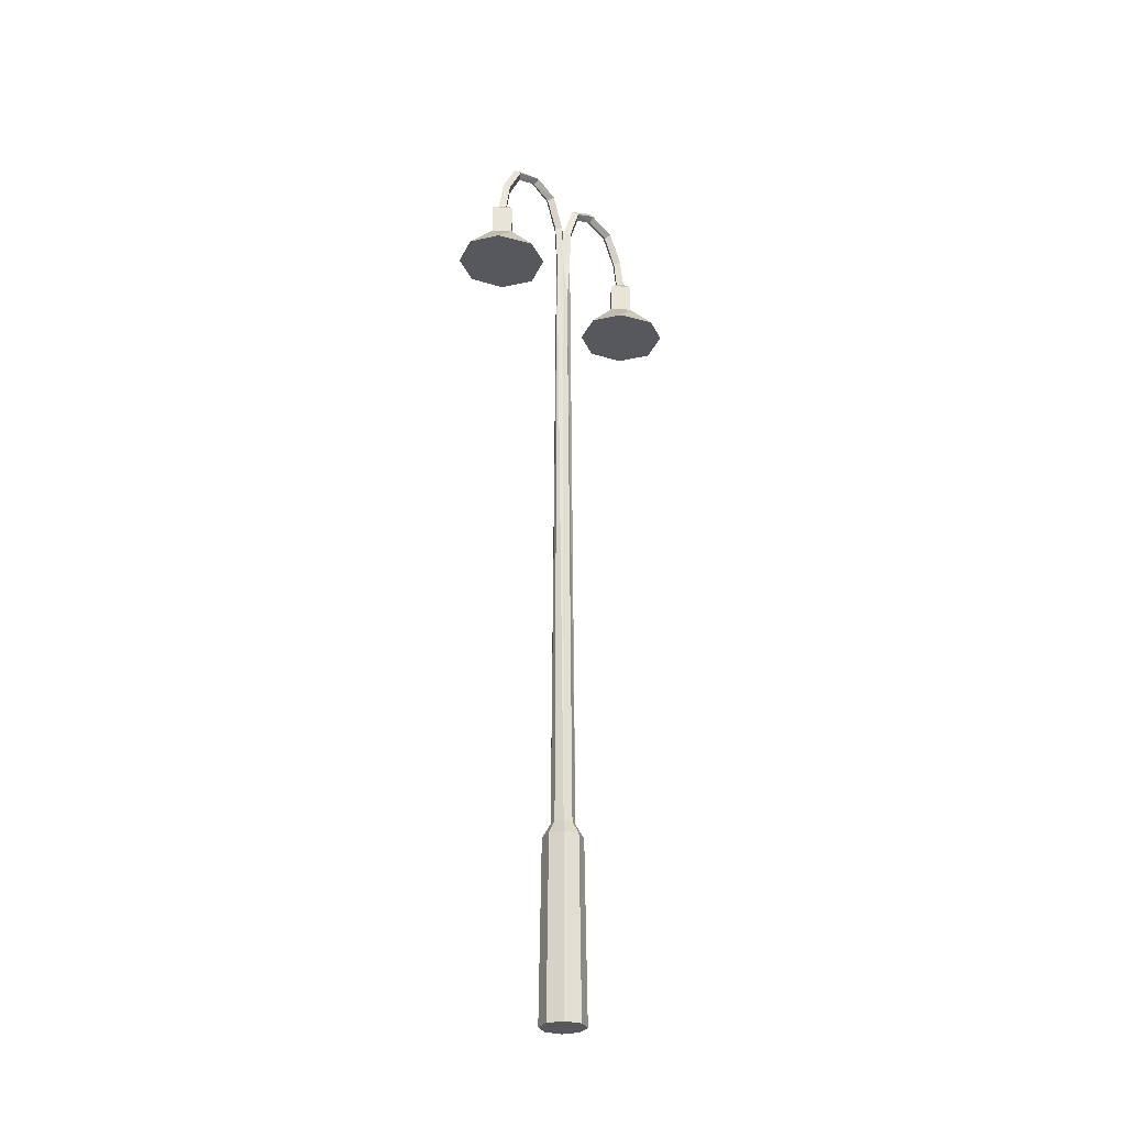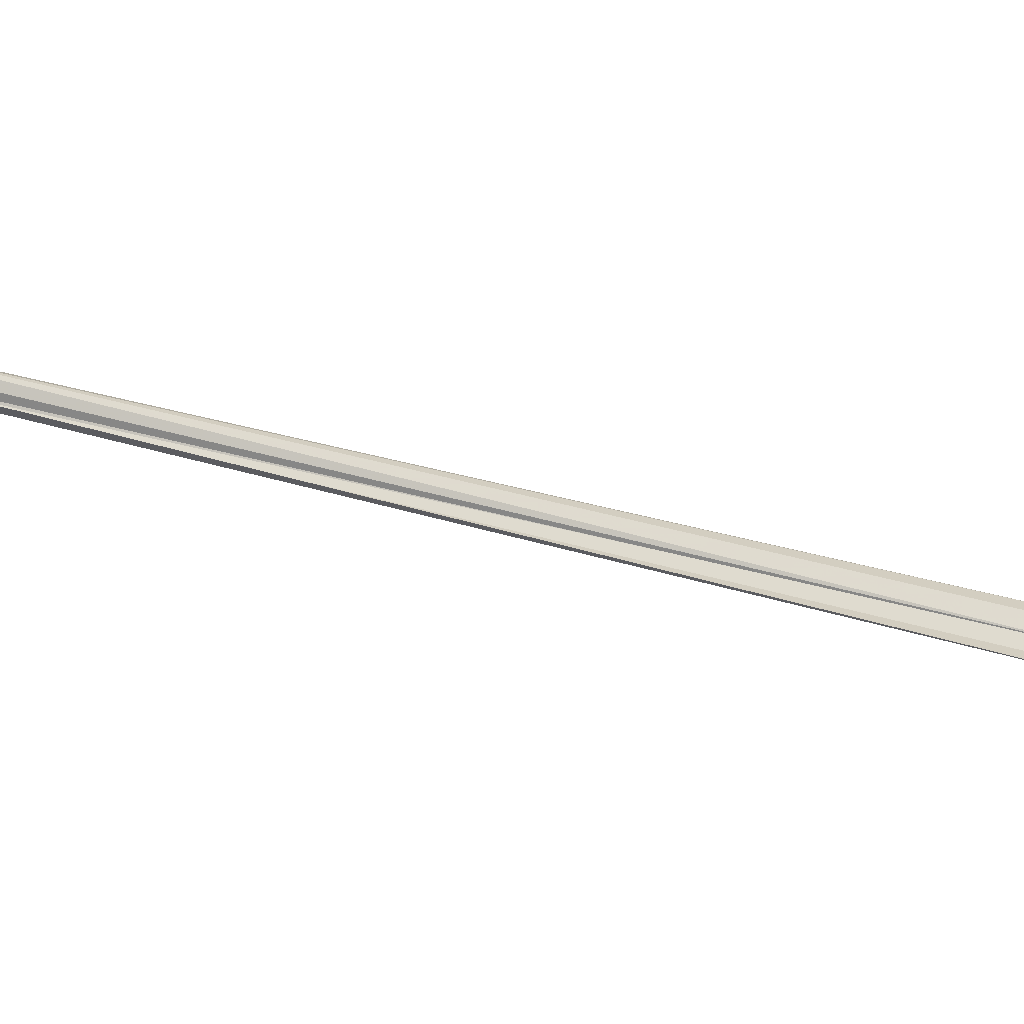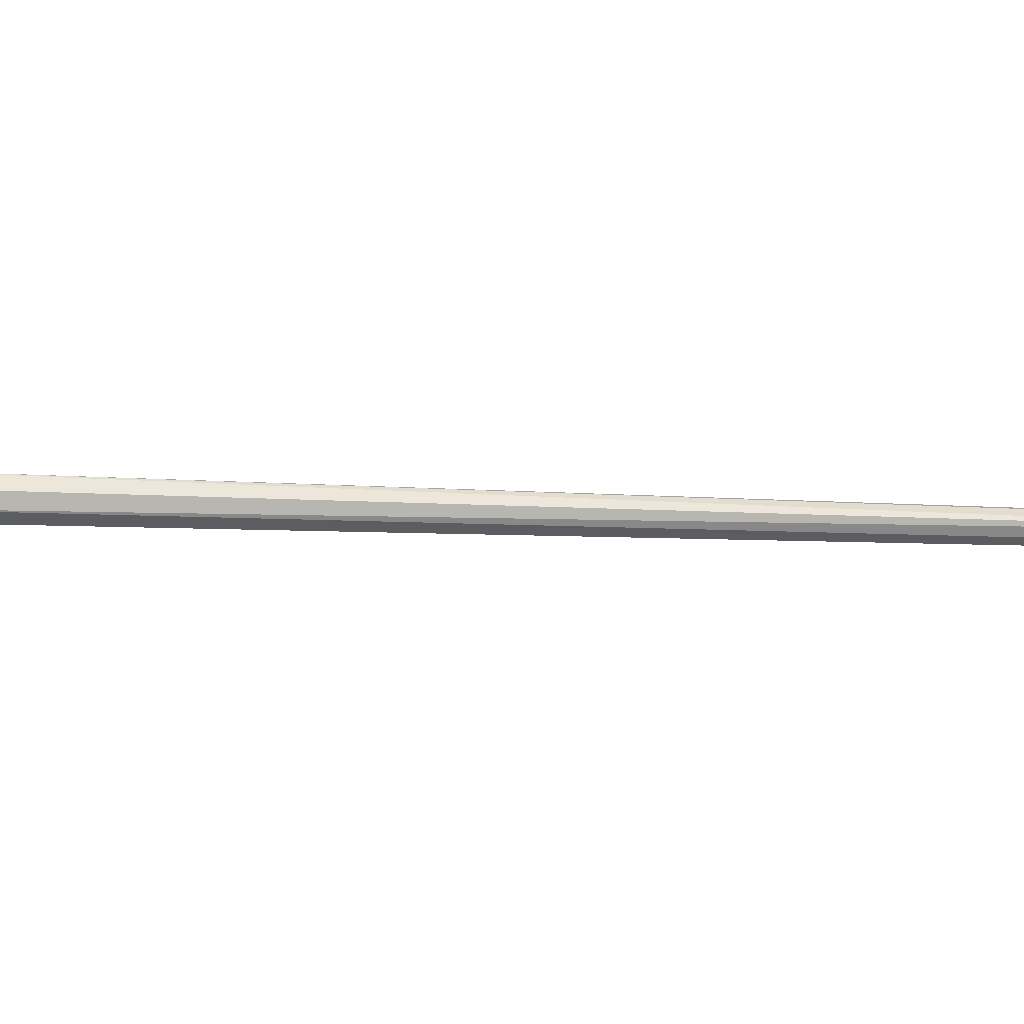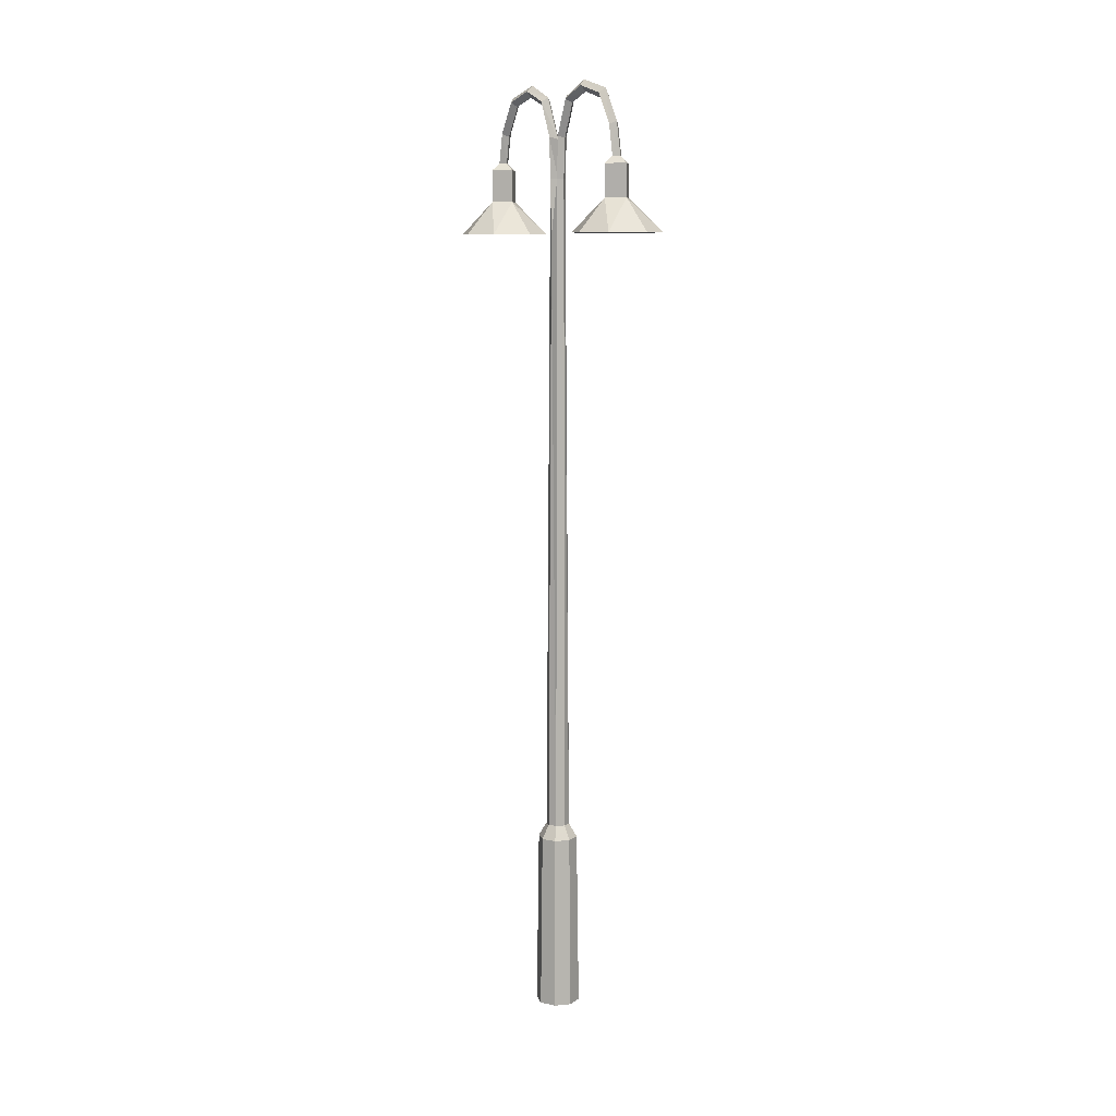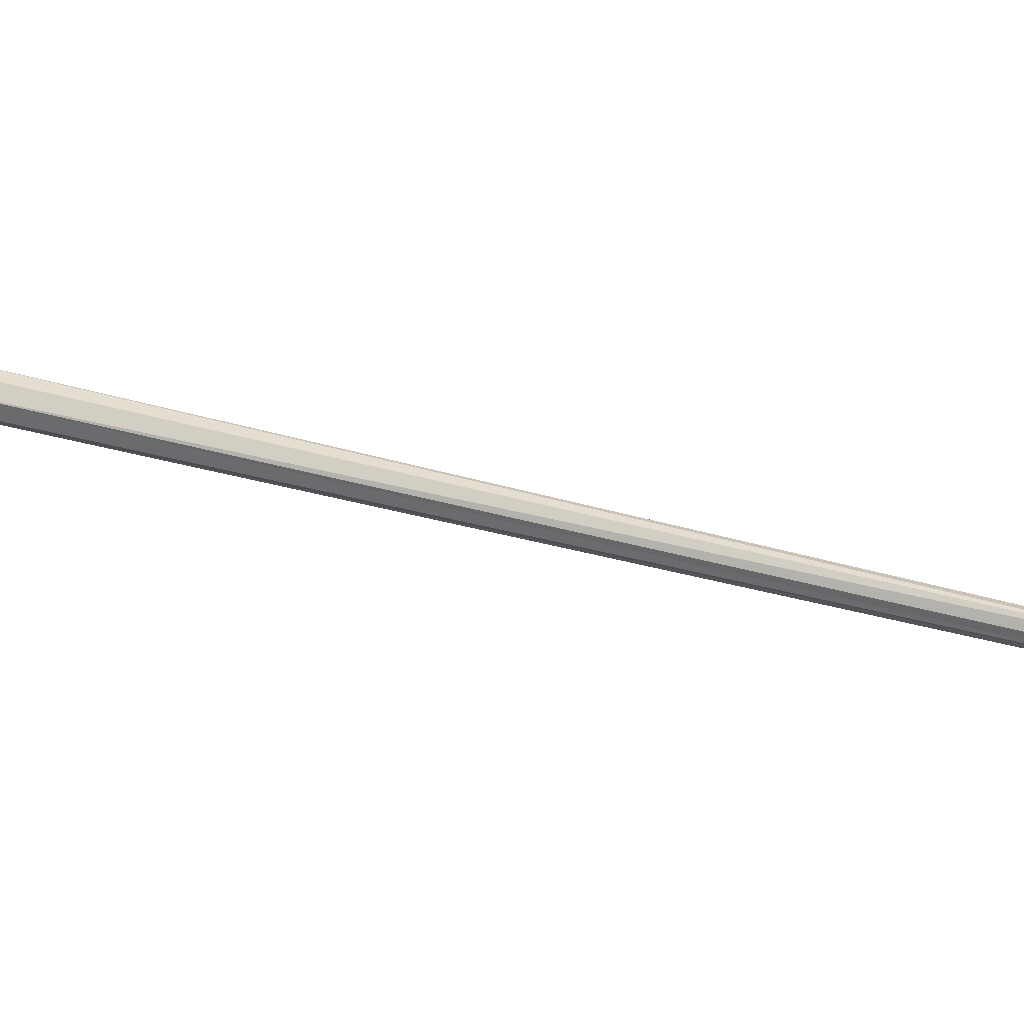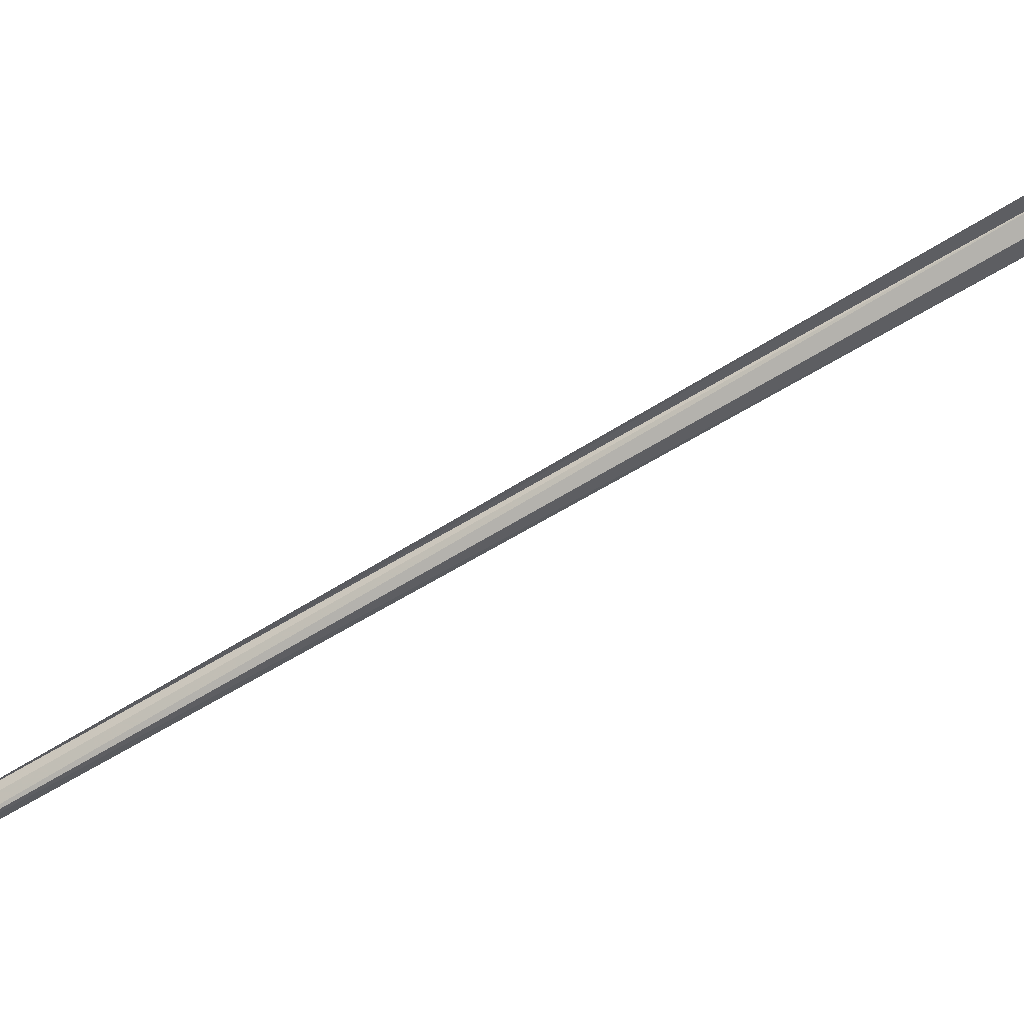
<metadata>
{"format":"obj","ext":"obj","renderer":"f3d","projection":"perspective","resolution":1024,"background":"white","views":[{"elev":-28.6,"azim":44.1,"up":"+Y"},{"elev":48.3,"azim":-72.7,"up":"+Z"},{"elev":73.5,"azim":91.7,"up":"+Z"},{"elev":9.2,"azim":145.4,"up":"+Y"},{"elev":55.1,"azim":105.3,"up":"+Z"},{"elev":-63.0,"azim":-57.9,"up":"+Z"}]}
</metadata>
<code>
v -747.5 -9.871 68.64
v -747.5 -9.335 68.62
v -747.6 -9.871 68.71
v -747.6 -9.368 68.71
v -747.6 -9.871 68.79
v -747.6 -9.335 68.81
v -747.6 -9.871 68.71
v -747.6 -9.368 68.71
v -747.6 -9.871 68.84
v -747.5 -9.871 68.78
v -747.6 -9.354 68.87
v -747.5 -9.335 68.81
v -747.5 -8.882 68.98
v -747.6 -8.833 68.93
v -747.5 -8.735 69.3
v -747.5 -8.659 69.28
v -747.5 -8.851 69.67
v -747.5 -8.791 69.72
v -747.5 -9.244 69.89
v -747.5 -9.201 69.95
v -747.5 -9.631 69.96
v -747.5 -9.631 70.03
v -747.3 -9.721 69.95
v -747.5 -9.721 70.15
v -747.3 -10.14 69.95
v -747.5 -10.14 70.16
v -747.2 -10.56 70.39
v -747.5 -10.56 70.57
v -747.1 -10.56 69.56
v -747.5 -10.56 69.35
v -747.5 -10.14 69.76
v -747.5 -9.721 69.76
v -747.5 -9.631 69.88
v -747.5 -9.286 69.83
v -747.5 -8.911 69.63
v -747.5 -8.811 69.32
v -747.6 -8.931 69.04
v -747.6 -9.354 68.87
v -747.6 -9.335 68.81
v -747.6 -9.871 68.79
v -747.6 -9.871 68.84
v -747.6 -9.871 68.58
v -747.6 -9.354 68.56
v -747.6 -9.871 68.64
v -747.6 -9.335 68.62
v -747.6 -8.882 68.46
v -747.6 -8.833 68.51
v -747.6 -8.735 68.14
v -747.6 -8.659 68.15
v -747.6 -8.851 67.75
v -747.6 -8.791 67.7
v -747.7 -9.244 67.53
v -747.6 -9.201 67.47
v -747.7 -9.631 67.47
v -747.6 -9.631 67.39
v -747.8 -9.721 67.47
v -747.6 -9.721 67.27
v -747.8 -10.14 67.47
v -747.6 -10.14 67.27
v -748 -10.56 67.05
v -747.6 -10.56 66.85
v -747.2 -10.56 67.89
v -747.2 -10.56 67.06
v -747.4 -10.14 67.46
v -747.4 -9.721 67.46
v -747.5 -9.631 67.46
v -747.5 -9.244 67.53
v -747.5 -8.851 67.75
v -747.5 -8.735 68.13
v -747.5 -8.882 68.45
v -747.5 -9.335 68.62
v -747.6 -8.931 68.4
v -747.6 -9.354 68.56
v -747.5 -9.871 68.64
v -747.6 -9.871 68.58
v -747.6 -8.811 68.11
v -747.6 -8.911 67.79
v -747.6 -9.286 67.59
v -747.6 -9.631 67.54
v -747.6 -9.721 67.66
v -747.6 -10.14 67.66
v -748 -10.56 67.89
v -748.2 -10.56 67.47
v -747.6 -10.56 68.07
v -747 -10.56 67.45
v -747 -10.56 69.95
v -747.9 -10.56 69.54
v -747.7 -10.14 69.96
v -748.1 -10.56 69.97
v -747.9 -10.56 70.38
v -747.7 -9.721 69.96
v -747.6 -9.631 69.96
v -747.6 -9.244 69.89
v -747.6 -8.851 69.68
v -747.6 -8.735 69.3
v -747.6 -8.882 68.98
v -747.6 -18.48 68.56
v -747.4 -18.66 68.52
v -747.5 -18.48 68.6
v -747.3 -18.66 68.7
v -747.4 -18.48 68.71
v -747.4 -18.48 68.82
v -747.4 -18.66 68.89
v -747.6 -18.48 68.87
v -747.5 -18.66 68.97
v -747.7 -18.66 68.9
v -747.7 -18.48 68.83
v -747.8 -18.66 68.72
v -747.7 -18.48 68.72
v -747.7 -18.48 68.61
v -747.7 -18.66 68.54
v -747.6 -18.66 68.45
v -747.6 -20.98 68.42
v -747.4 -20.98 68.5
v -747.3 -20.98 68.7
v -747.3 -20.98 68.91
v -747.5 -20.98 69
v -747.8 -20.98 68.93
v -747.8 -20.98 68.72
v -747.8 -20.98 68.51
v -747.6 -9.871 68.58
v -747.5 -18.48 68.6
v -747.5 -9.871 68.64
v -747.5 -10.59 68.72
v -747.6 -9.871 68.71
v -747.5 -9.871 68.78
v -747.4 -18.48 68.82
v -747.6 -9.871 68.84
v -747.6 -18.48 68.87
v -747.7 -18.48 68.83
v -747.6 -9.871 68.79
v -747.6 -10.59 68.73
v -747.6 -9.871 68.71
v -747.6 -9.871 68.64
v -747.7 -18.48 68.61
v -747.6 -18.48 68.56
v -747.4 -18.48 68.71
v -747.7 -18.48 68.72
f 1 2 3
f 3 2 4
f 3 4 4
f 4 4 5
f 4 5 5
f 5 5 6
f 5 6 7
f 7 6 8
f 7 8 8
f 8 8 9
f 8 9 9
f 9 9 10
f 9 10 11
f 11 10 10
f 11 10 12
f 12 10 3
f 12 3 12
f 12 3 8
f 12 8 13
f 13 8 14
f 13 14 15
f 15 14 16
f 15 16 17
f 17 16 18
f 17 18 19
f 19 18 20
f 19 20 21
f 21 20 22
f 21 22 23
f 23 22 24
f 23 24 25
f 25 24 26
f 25 26 27
f 27 26 28
f 27 28 29
f 29 28 30
f 29 30 29
f 29 30 31
f 29 31 25
f 25 31 31
f 25 31 23
f 23 31 32
f 23 32 21
f 21 32 33
f 21 33 19
f 19 33 34
f 19 34 17
f 17 34 35
f 17 35 15
f 15 35 36
f 15 36 13
f 13 36 37
f 13 37 12
f 12 37 37
f 12 37 38
f 38 37 39
f 38 39 38
f 38 39 40
f 38 40 41
f 41 40 41
f 41 41 42
f 42 41 42
f 42 42 43
f 43 42 44
f 43 44 45
f 45 44 7
f 45 7 45
f 45 7 4
f 45 4 46
f 46 4 47
f 46 47 48
f 48 47 49
f 48 49 50
f 50 49 51
f 50 51 52
f 52 51 53
f 52 53 54
f 54 53 55
f 54 55 56
f 56 55 57
f 56 57 58
f 58 57 59
f 58 59 60
f 60 59 61
f 60 61 62
f 62 61 61
f 62 61 63
f 63 61 59
f 63 59 64
f 64 59 59
f 64 59 65
f 65 59 57
f 65 57 65
f 65 57 55
f 65 55 66
f 66 55 53
f 66 53 67
f 67 53 51
f 67 51 68
f 68 51 49
f 68 49 69
f 69 49 47
f 69 47 70
f 70 47 4
f 70 4 70
f 70 4 71
f 70 71 72
f 72 71 71
f 72 71 73
f 73 71 74
f 73 74 75
f 75 74 75
f 75 75 73
f 73 75 73
f 73 73 72
f 72 73 45
f 72 45 72
f 72 45 46
f 72 46 72
f 72 46 76
f 72 76 70
f 70 76 76
f 70 76 69
f 69 76 77
f 69 77 68
f 68 77 78
f 68 78 67
f 67 78 79
f 67 79 66
f 66 79 80
f 66 80 65
f 65 80 80
f 65 80 64
f 64 80 80
f 64 80 81
f 81 80 80
f 81 80 56
f 56 80 80
f 56 80 54
f 54 80 79
f 54 79 52
f 52 79 78
f 52 78 50
f 50 78 77
f 50 77 48
f 48 77 76
f 48 76 46
f 46 76 46
f 46 46 56
f 56 46 56
f 56 56 81
f 81 56 58
f 81 58 82
f 82 58 58
f 82 58 83
f 83 58 60
f 83 60 82
f 82 60 84
f 82 84 81
f 81 84 84
f 81 84 62
f 62 84 60
f 62 60 60
f 60 60 81
f 60 81 81
f 81 81 62
f 81 62 64
f 64 62 85
f 64 85 63
f 63 85 62
f 63 62 62
f 62 62 27
f 62 27 27
f 27 27 29
f 27 29 86
f 86 29 25
f 86 25 27
f 27 25 27
f 27 27 30
f 30 27 30
f 30 30 31
f 31 30 87
f 31 87 88
f 88 87 89
f 88 89 90
f 90 89 87
f 90 87 28
f 28 87 30
f 28 30 30
f 30 30 28
f 30 28 28
f 28 28 26
f 28 26 90
f 90 26 26
f 90 26 88
f 88 26 24
f 88 24 88
f 88 24 91
f 88 91 31
f 31 91 91
f 31 91 32
f 32 91 92
f 32 92 33
f 33 92 93
f 33 93 34
f 34 93 94
f 34 94 35
f 35 94 95
f 35 95 36
f 36 95 96
f 36 96 37
f 37 96 96
f 37 96 39
f 39 96 96
f 39 96 8
f 8 96 96
f 8 96 14
f 14 96 95
f 14 95 16
f 16 95 94
f 16 94 18
f 18 94 93
f 18 93 20
f 20 93 92
f 20 92 22
f 22 92 91
f 22 91 24
f 24 91 24
f 24 24 97
f 97 24 97
f 97 97 98
f 98 97 99
f 98 99 100
f 100 99 101
f 100 101 100
f 100 101 102
f 100 102 103
f 103 102 104
f 103 104 105
f 105 104 104
f 105 104 106
f 106 104 107
f 106 107 108
f 108 107 109
f 108 109 108
f 108 109 110
f 108 110 111
f 111 110 97
f 111 97 112
f 112 97 98
f 112 98 113
f 113 98 98
f 113 98 114
f 114 98 100
f 114 100 115
f 115 100 103
f 115 103 116
f 116 103 105
f 116 105 117
f 117 105 106
f 117 106 118
f 118 106 108
f 118 108 119
f 119 108 111
f 119 111 120
f 120 111 112
f 120 112 120
f 120 112 113
f 120 113 120
f 120 113 114
f 120 114 116
f 116 114 115
f 116 115 115
f 115 115 119
f 115 119 119
f 119 119 120
f 119 120 118
f 118 120 116
f 118 116 117
f 117 116 117
f 117 117 121
f 121 117 121
f 121 121 122
f 122 121 123
f 122 123 124
f 124 123 125
f 124 125 124
f 124 125 126
f 124 126 127
f 127 126 128
f 127 128 129
f 129 128 128
f 129 128 130
f 130 128 131
f 130 131 132
f 132 131 133
f 132 133 132
f 132 133 134
f 132 134 135
f 135 134 121
f 135 121 136
f 136 121 122
f 136 122 122
f 122 122 127
f 122 127 127
f 127 127 137
f 127 137 124
f 124 137 122
f 124 122 122
f 122 122 135
f 122 135 135

</code>
